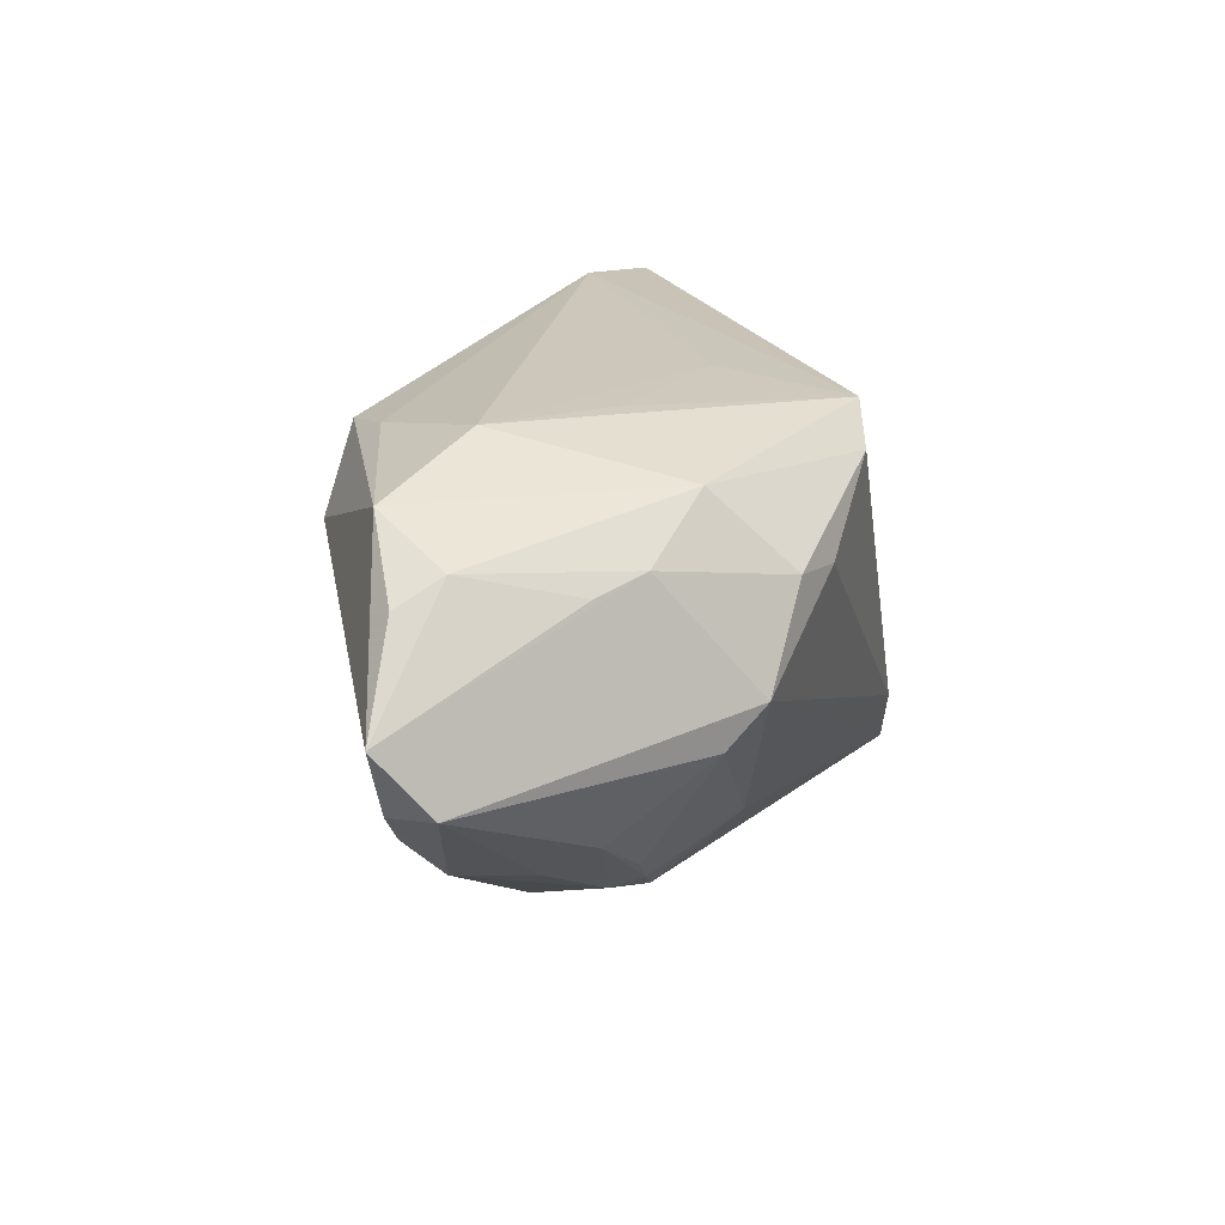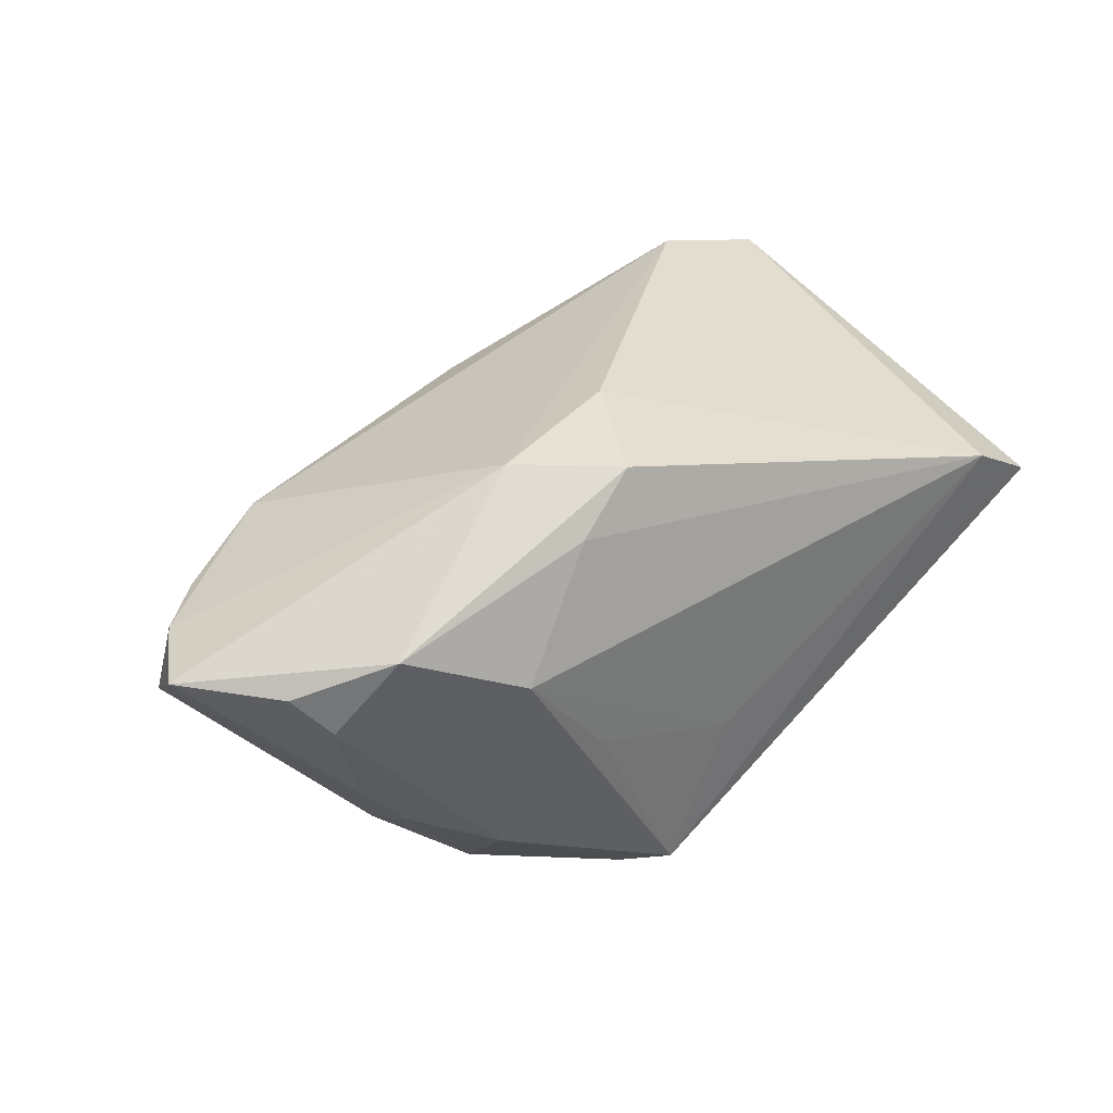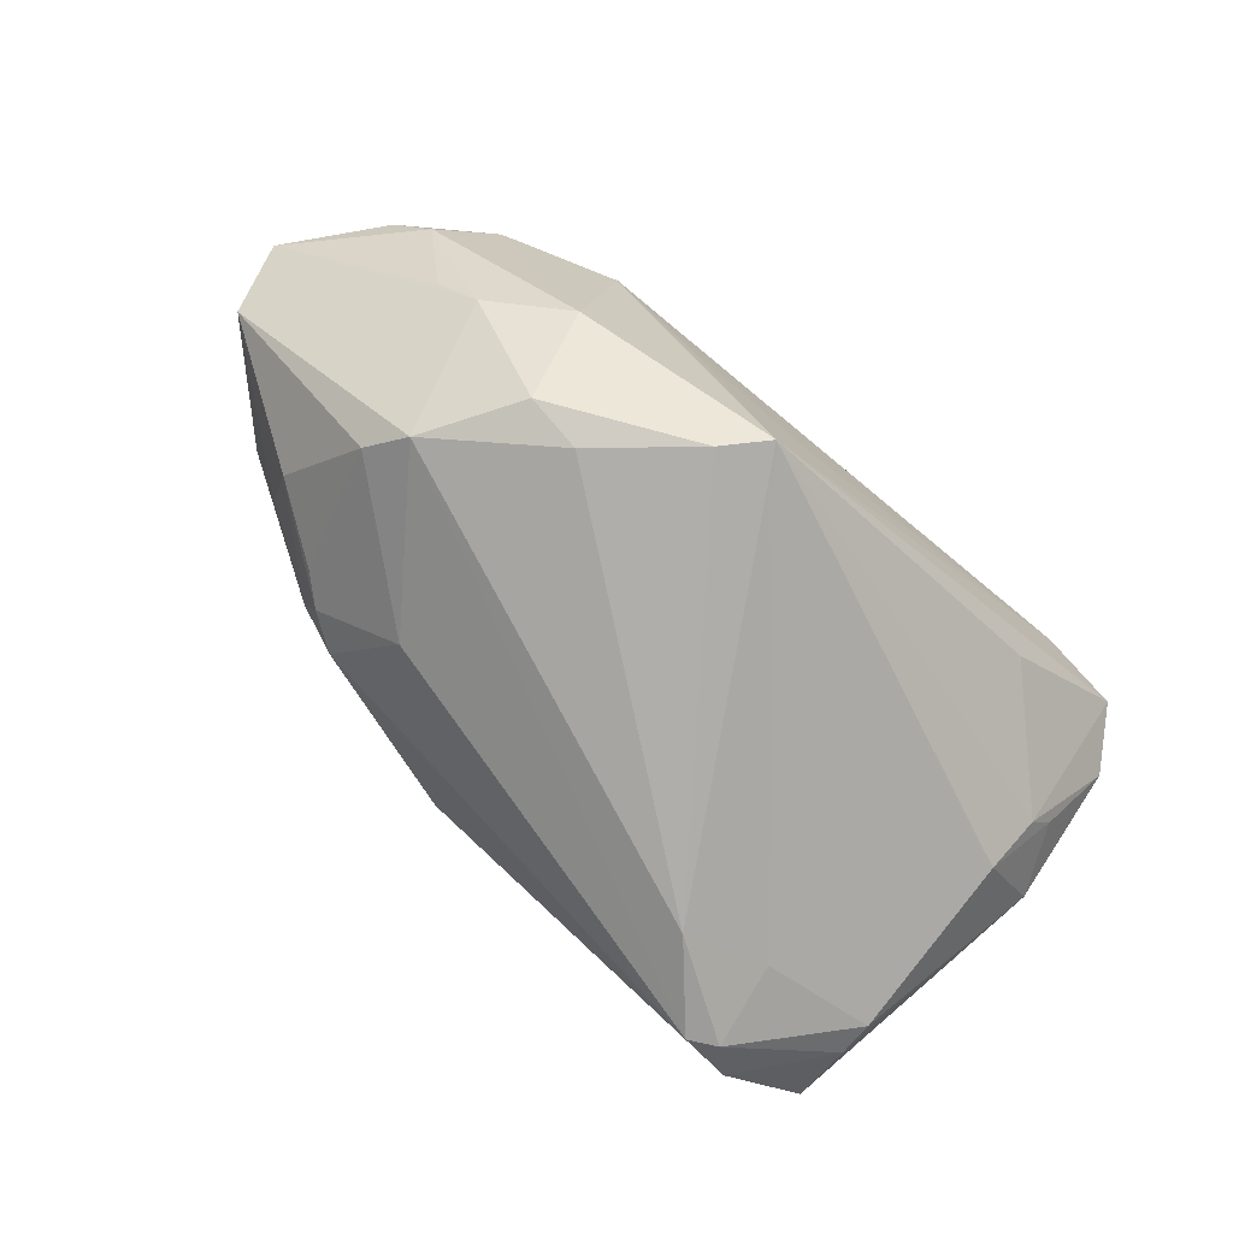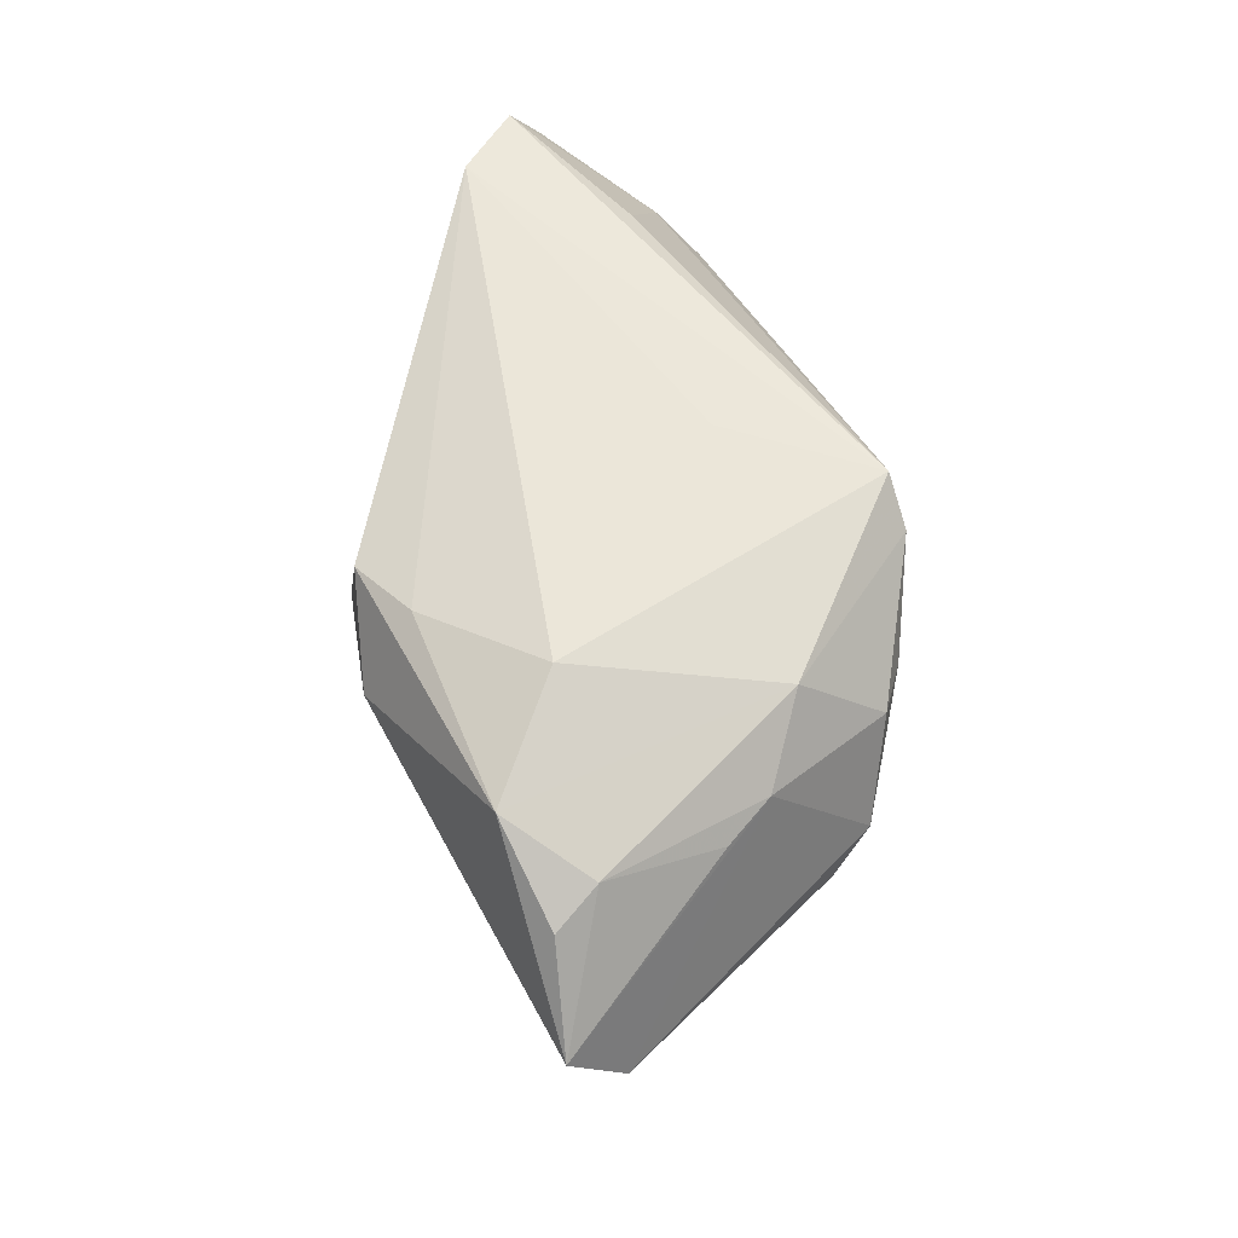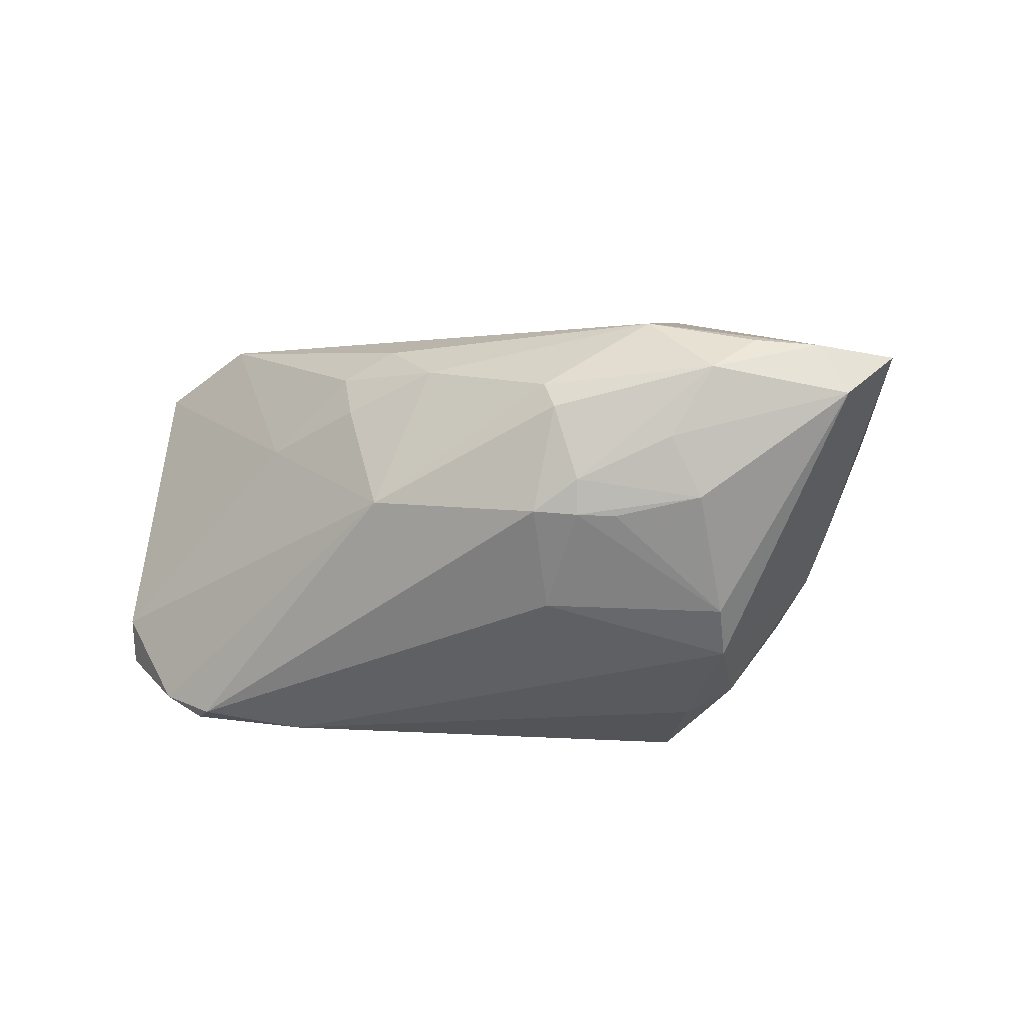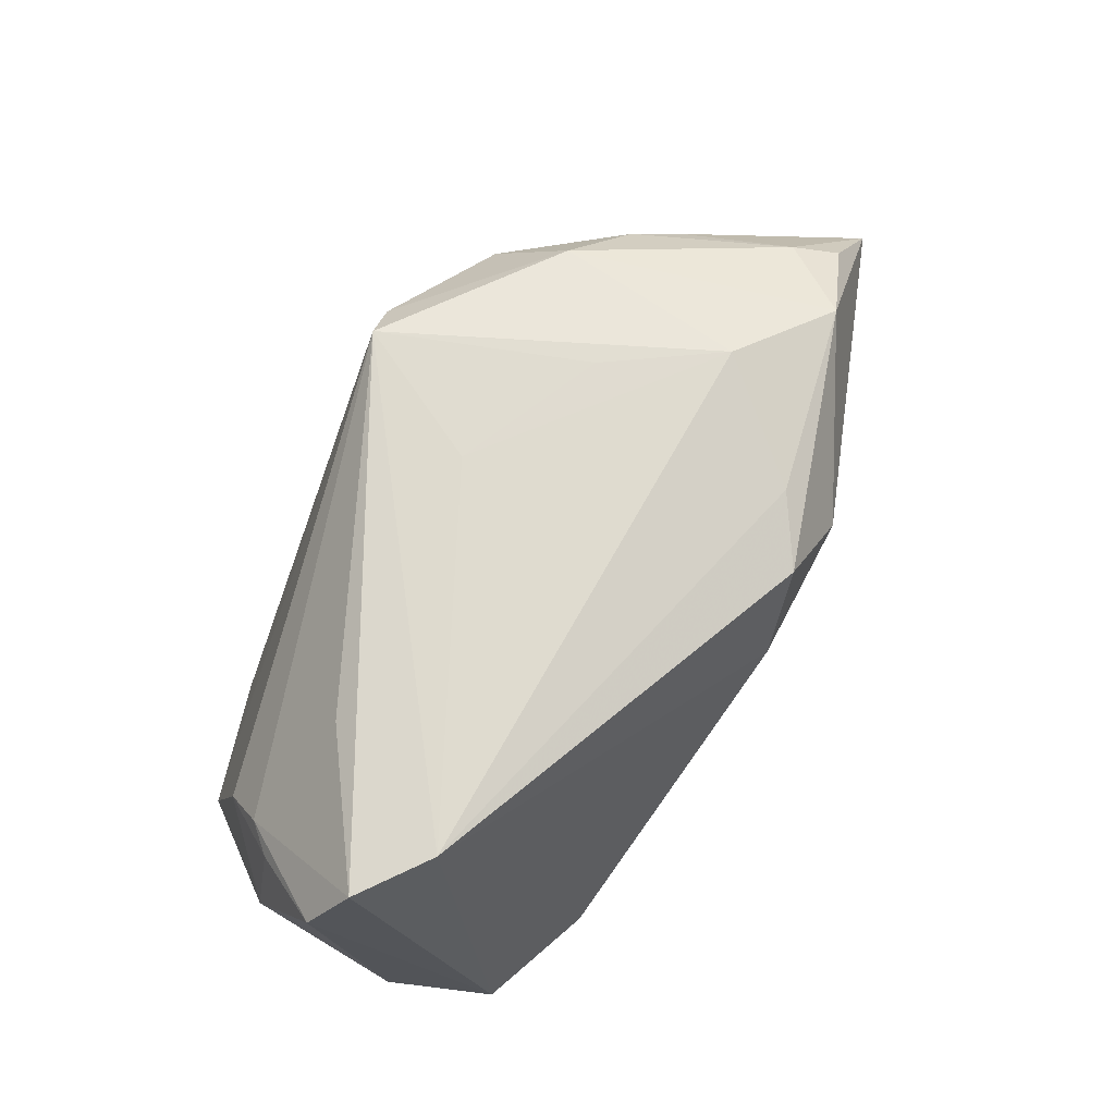
<metadata>
{"format":"obj","ext":"obj","renderer":"f3d","projection":"perspective","resolution":1024,"background":"white","views":[{"elev":21.5,"azim":-76.0,"up":"+Z"},{"elev":34.9,"azim":-35.2,"up":"+Y"},{"elev":-78.6,"azim":-39.7,"up":"+Y"},{"elev":56.3,"azim":-94.5,"up":"+Z"},{"elev":-17.5,"azim":-138.4,"up":"+Y"},{"elev":70.5,"azim":124.0,"up":"+Z"}]}
</metadata>
<code>
v 0.04439 -0.02143 -0.01679
v 0.03398 -0.02614 -0.03085
v 0.000256 0.01467 -0.0292
v -0.0255 -0.02956 0.01456
v -0.03401 -0.01657 0.02528
v 0.029 0.02796 -0.02436
v -0.001697 -0.01043 0.02947
v -0.03193 0.009314 0.02947
v -0.04322 -0.02109 -0.001533
v -0.009451 -0.02938 0.02905
v -0.02157 0.02411 0.02562
v 0.04465 -0.01879 -0.02895
v -0.02122 -0.003911 0.02943
v 0.04442 -0.02092 -0.02129
v -0.03546 -0.01081 -0.02161
v -0.02503 0.03029 0.0146
v -0.04824 -0.007909 0.01673
v 0.05401 -0.003749 0.004146
v -0.05592 0.01148 -0.009579
v -0.04345 0.01525 -0.01603
v -0.01527 0.01213 -0.02817
v 0.0452 -0.01426 0.005926
v 0.05405 0.005844 0.02084
v -0.02593 -0.02018 -0.01646
v 0.02697 -0.02914 -0.02945
v -0.04647 0.01629 0.0243
v -0.03913 -0.01099 -0.01822
v 0.04965 0.009571 0.0284
v -0.06494 0.003937 -0.002331
v -0.0352 0.003034 -0.02561
v 0.04688 -0.008626 0.01252
v -0.05279 0.007125 -0.01484
v -0.06697 0.01067 0.005781
v -0.03244 -0.02715 0.0155
v -0.04818 -0.008866 -0.01193
v -0.06191 0.01084 -0.003987
v -0.03672 -0.006614 -0.02296
v 0.03053 -0.02906 -0.02769
v -0.03348 0.006501 -0.02556
v 0.05175 0.0128 -0.01236
v -0.03095 -0.01018 -0.02483
v 0.04981 -0.004673 0.01329
v -0.05321 0.006112 0.02006
v 0.03338 -0.004291 0.02659
v -0.03989 -0.02536 0.003546
v -0.01431 -0.0311 0.02436
v -0.009283 -0.006188 -0.03236
v -0.006352 0.01783 -0.02663
v 0.04237 -0.01371 -0.03178
v -0.04725 -0.001516 -0.01656
v -0.05732 0.01105 0.0171
v -0.01375 0.03034 0.02345
v -0.007675 0.03186 0.009438
v 0.02891 -0.02751 -0.01715
v -0.002517 0.008773 -0.03075
v -0.04362 -0.01291 0.01868
v 0.04431 0.02382 -0.02428
v 0.01264 0.00638 -0.03081
v 0.0403 0.01538 0.02947
v 0.01821 -0.0311 -0.01958
f 59 10 28
f 10 22 31
f 6 20 16
f 52 59 53
f 6 16 53
f 53 16 52
f 57 59 28
f 57 40 12
f 12 49 57
f 6 53 57
f 57 53 59
f 33 43 51
f 60 54 10
f 28 10 44
f 44 31 28
f 10 31 44
f 12 40 18
f 58 49 47
f 58 57 49
f 58 3 6
f 6 57 58
f 10 59 7
f 59 8 7
f 26 51 43
f 52 16 26
f 26 16 33
f 33 51 26
f 43 56 5
f 10 8 5
f 5 26 43
f 8 26 5
f 17 43 33
f 33 56 17
f 17 56 43
f 9 24 45
f 60 4 45
f 54 60 38
f 28 31 23
f 23 18 40
f 23 57 28
f 40 57 23
f 1 18 22
f 54 38 1
f 1 22 10
f 10 54 1
f 32 19 20
f 30 47 41
f 39 47 30
f 39 21 47
f 20 21 39
f 30 32 39
f 39 32 20
f 47 21 55
f 55 21 3
f 55 58 47
f 3 58 55
f 48 20 6
f 48 21 20
f 6 3 48
f 3 21 48
f 13 8 10
f 10 7 13
f 13 7 8
f 52 26 11
f 11 26 8
f 11 59 52
f 11 8 59
f 34 45 4
f 34 5 56
f 56 45 34
f 2 49 12
f 47 49 2
f 42 23 31
f 18 23 42
f 42 31 22
f 22 18 42
f 12 18 14
f 18 1 14
f 14 2 12
f 14 1 38
f 38 2 14
f 29 35 9
f 29 56 33
f 29 45 56
f 9 45 29
f 37 32 30
f 30 41 37
f 46 34 4
f 46 60 10
f 46 4 60
f 10 5 46
f 5 34 46
f 25 2 38
f 24 41 25
f 25 41 47
f 47 2 25
f 25 38 60
f 25 45 24
f 60 45 25
f 19 32 36
f 32 29 36
f 36 29 33
f 20 19 36
f 33 16 36
f 36 16 20
f 50 37 35
f 32 37 50
f 35 29 50
f 50 29 32
f 35 37 15
f 15 37 41
f 15 24 9
f 15 41 24
f 9 35 27
f 27 15 9
f 35 15 27

</code>
